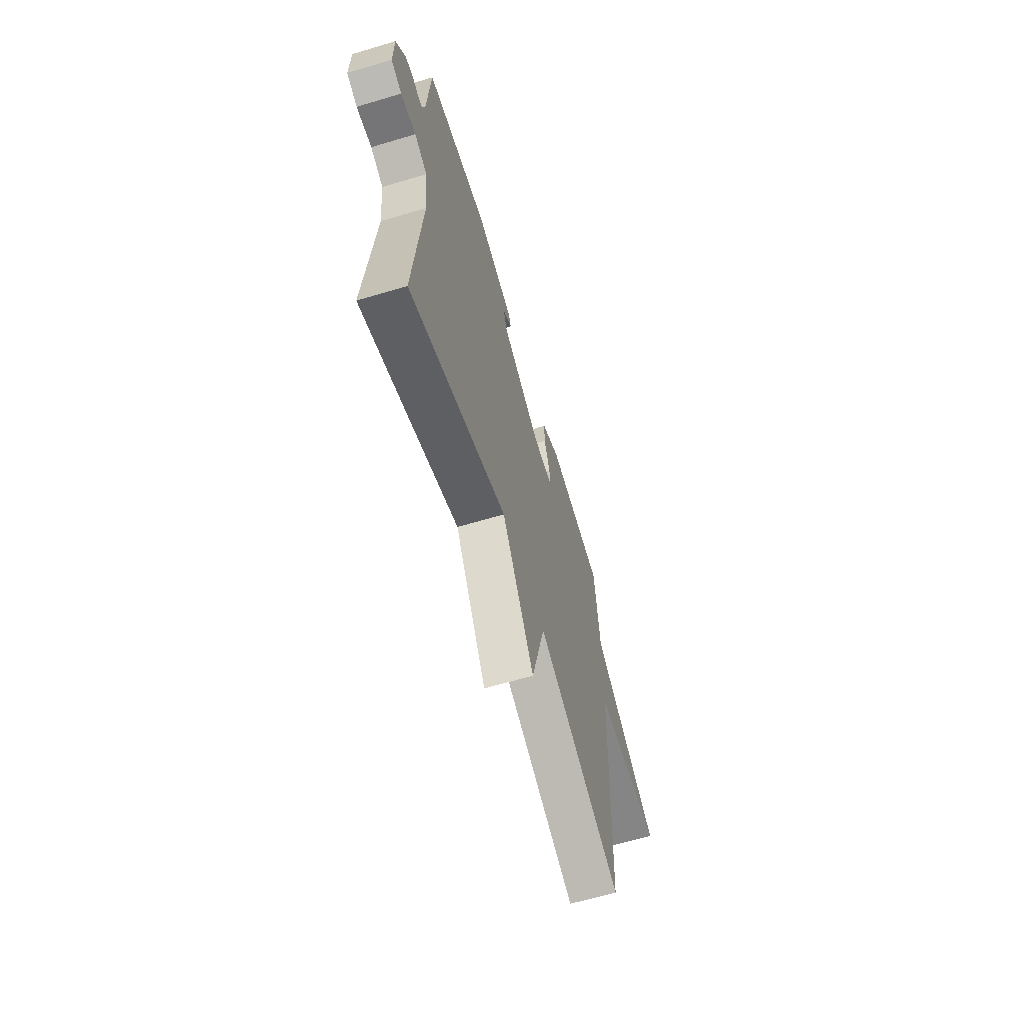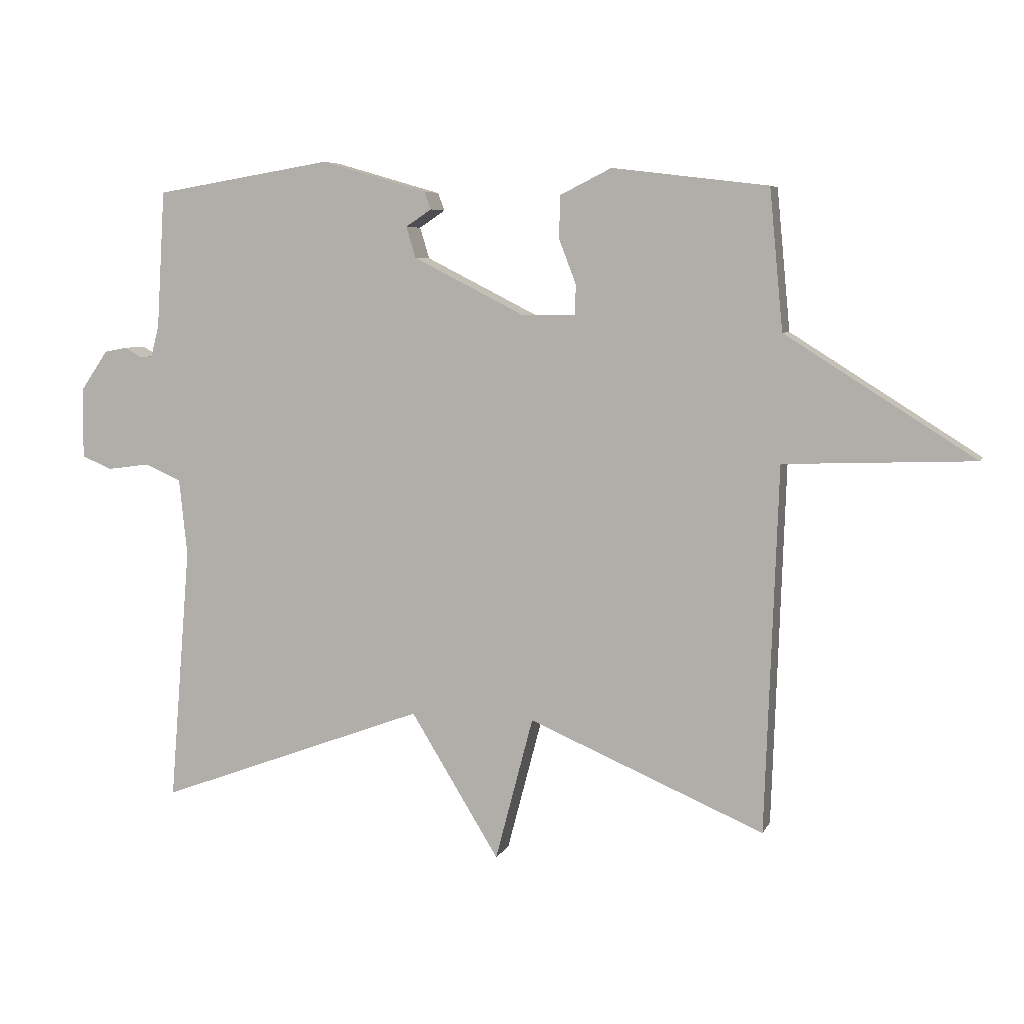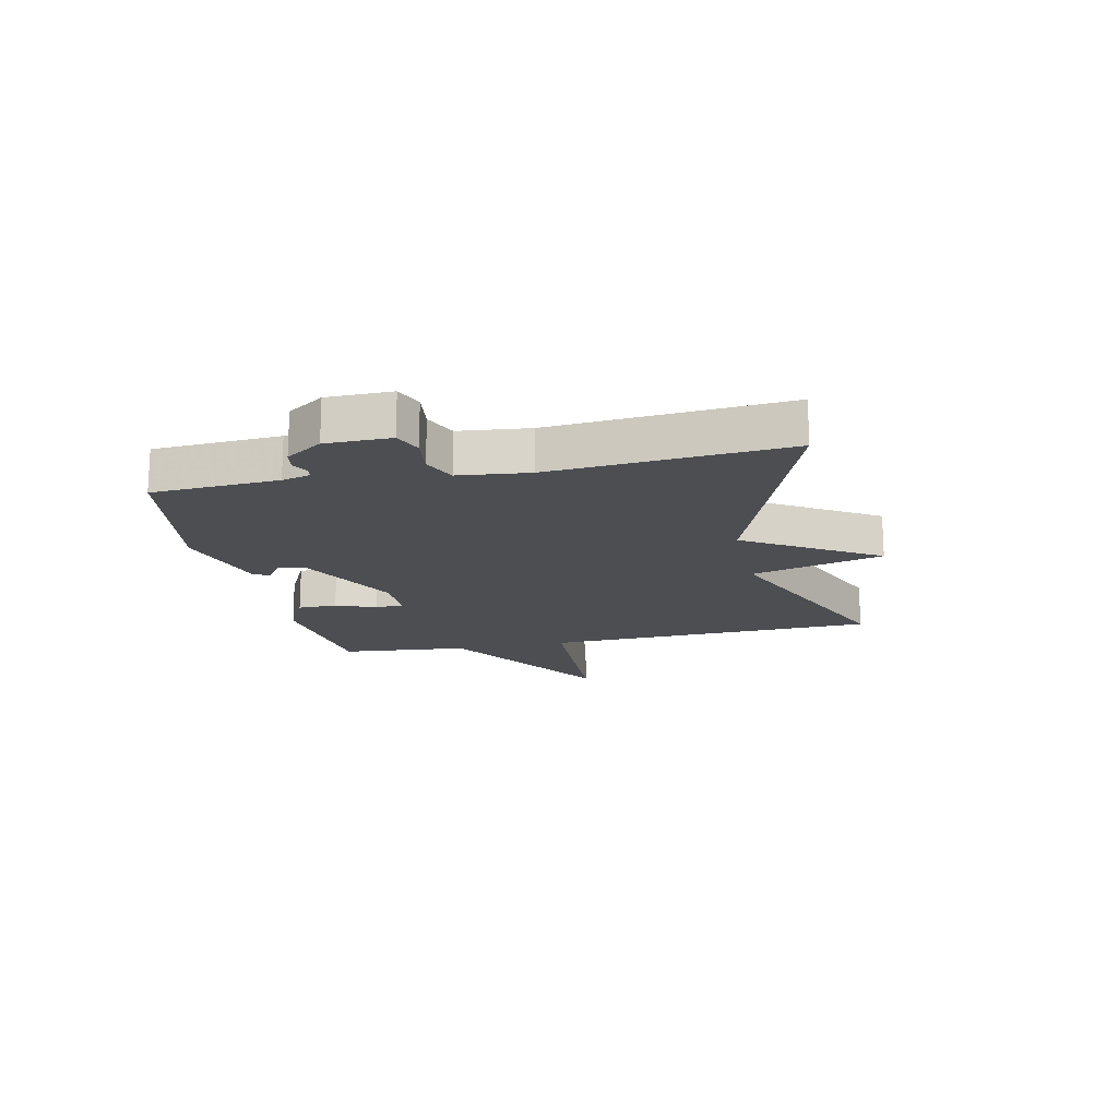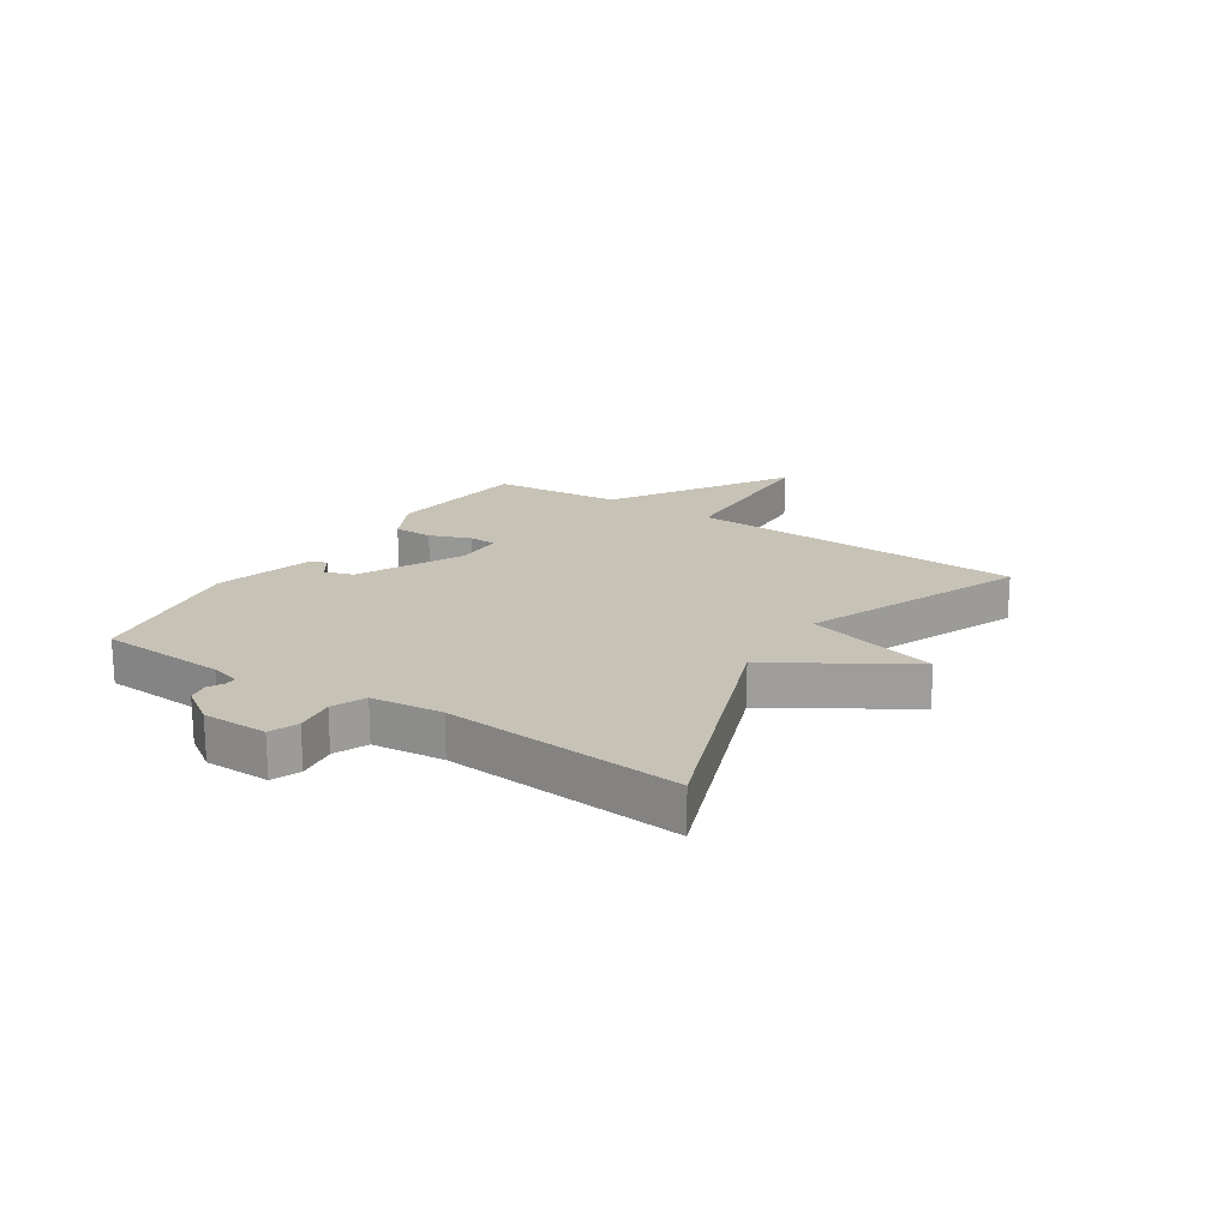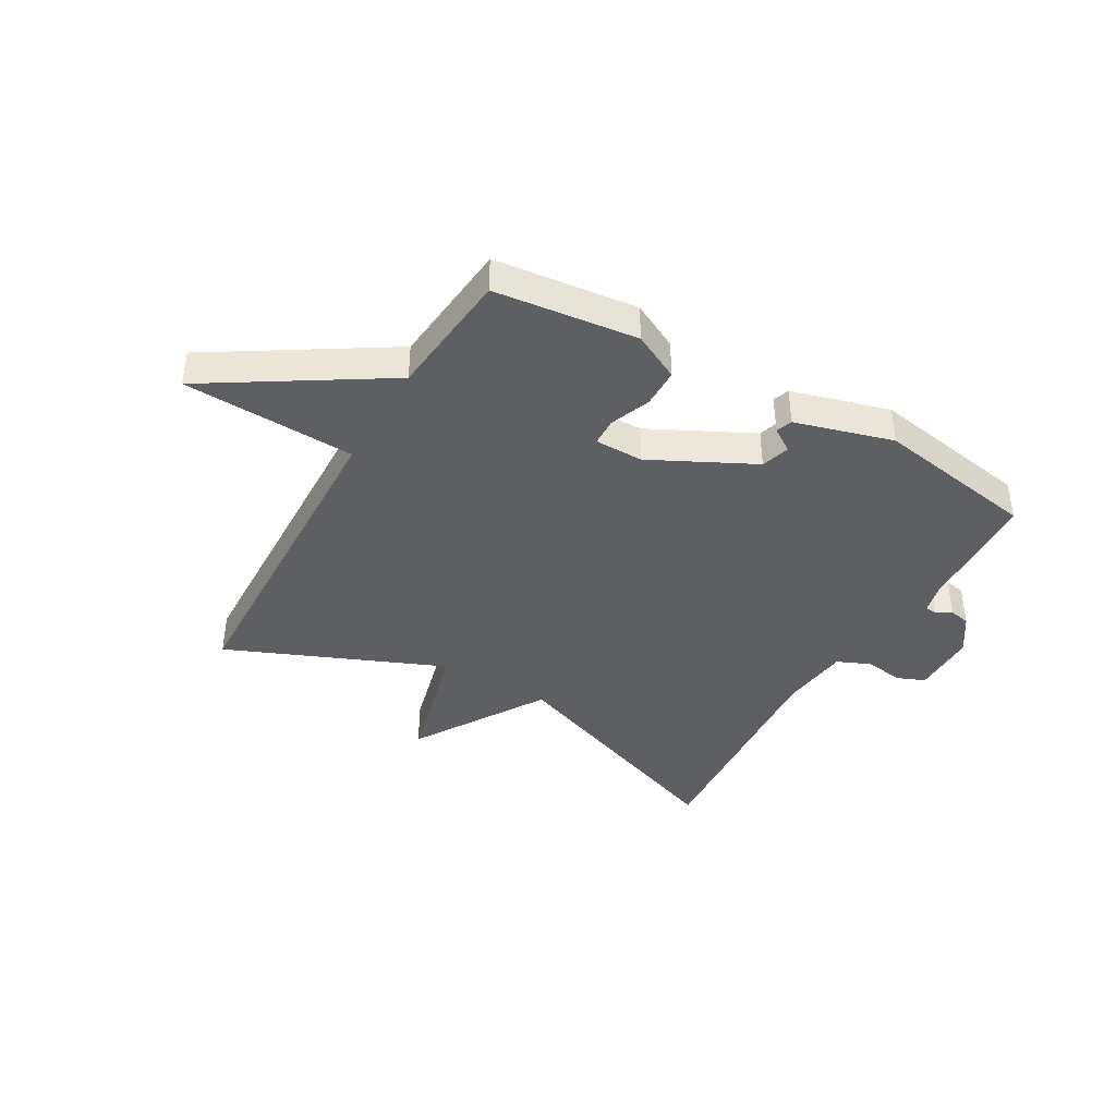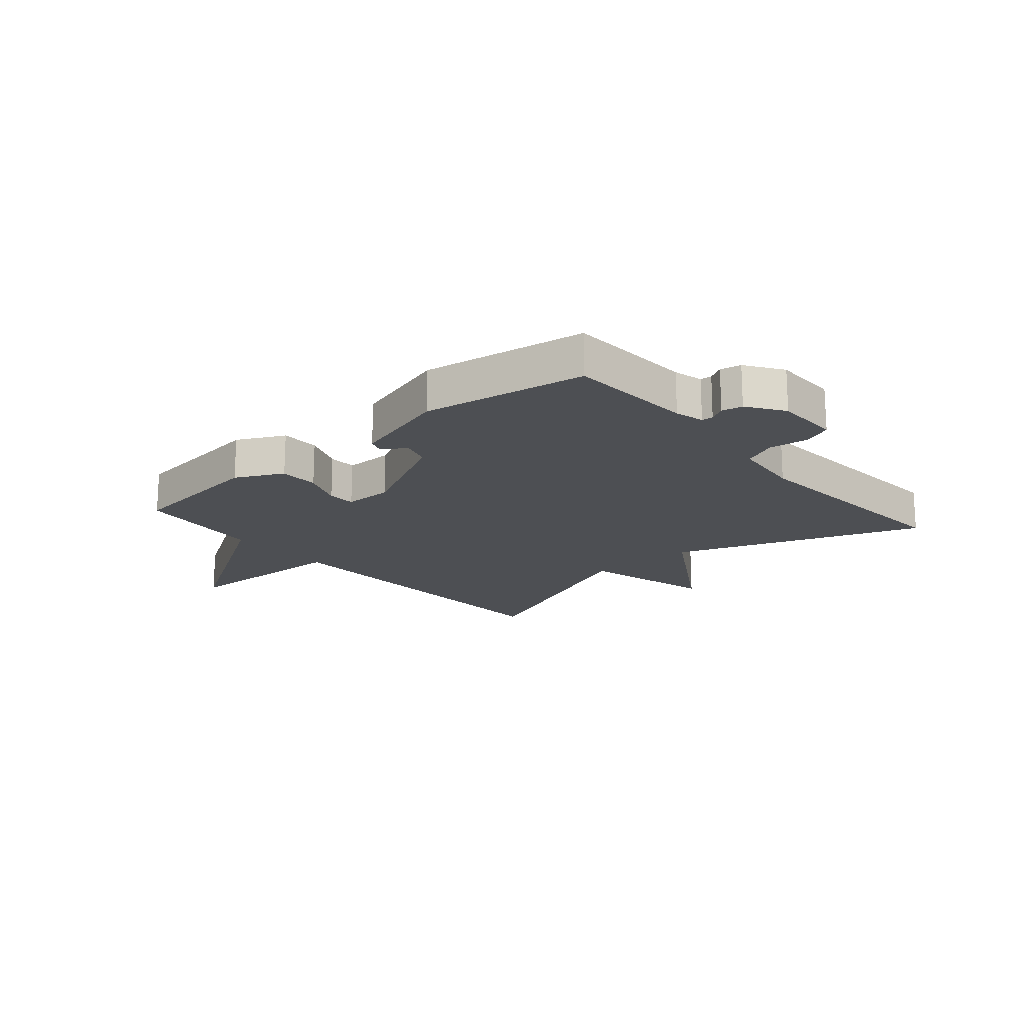
<metadata>
{"format":"obj","ext":"obj","renderer":"f3d","projection":"perspective","resolution":1024,"background":"white","views":[{"elev":-63.6,"azim":106.8,"up":"+Z"},{"elev":6.0,"azim":-164.0,"up":"+Z"},{"elev":-16.8,"azim":102.1,"up":"+Y"},{"elev":19.2,"azim":123.0,"up":"+Y"},{"elev":-40.6,"azim":-30.2,"up":"+Y"},{"elev":-18.0,"azim":40.7,"up":"+Y"}]}
</metadata>
<code>
v -0.5 0.07 0.5
v -0.253 0.07 0.53
v -0.171 0.07 0.489
v -0.17 0.07 0.421
v -0.197 0.07 0.351
v -0.195 0.07 0.303
v -0.111 0.07 0.303
v 0.066 0.07 0.393
v 0.081 0.07 0.442
v 0.04 0.07 0.469
v 0.05 0.07 0.497
v 0.219 0.07 0.546
v 0.5 0.07 0.5
v 0.513 0.07 0.282
v 0.526 0.07 0.232
v 0.546 0.07 0.231
v 0.573 0.07 0.246
v 0.609 0.07 0.239
v 0.652 0.07 0.176
v 0.653 0.07 0.064
v 0.605 0.07 0.044
v 0.537 0.07 0.053
v 0.48 0.07 0.028
v 0.467 0.07 -0.094
v 0.5 0.07 -0.5
v 0.073 0.07 -0.342
v -0.067 0.07 -0.57
v -0.127 0.07 -0.342
v -0.5 0.07 -0.5
v -0.521 0.07 0.078
v -0.82 0.07 0.089
v -0.521 0.07 0.278
v -0.5 0 0.5
v -0.253 0 0.53
v -0.171 0 0.489
v -0.17 0 0.421
v -0.197 0 0.351
v -0.195 0 0.303
v -0.111 0 0.303
v 0.066 0 0.393
v 0.081 0 0.442
v 0.04 0 0.469
v 0.05 0 0.497
v 0.219 0 0.546
v 0.5 0 0.5
v 0.513 0 0.282
v 0.526 0 0.232
v 0.546 0 0.231
v 0.573 0 0.246
v 0.609 0 0.239
v 0.652 0 0.176
v 0.653 0 0.064
v 0.605 0 0.044
v 0.537 0 0.053
v 0.48 0 0.028
v 0.467 0 -0.094
v 0.5 0 -0.5
v 0.073 0 -0.342
v -0.067 0 -0.57
v -0.127 0 -0.342
v -0.5 0 -0.5
v -0.521 0 0.078
v -0.82 0 0.089
v -0.521 0 0.278
f 30 31 32
f 32 1 2
f 30 32 2
f 29 30 2
f 28 29 2
f 26 27 28
f 24 25 26
f 23 24 26 28
f 20 21 22
f 19 20 22
f 18 19 22
f 17 18 22
f 16 17 22
f 15 16 22 23
f 14 15 23 28
f 12 13 14
f 11 12 14
f 10 11 14
f 9 10 14
f 8 9 14 28
f 2 3 4 5
f 2 5 6
f 28 2 6
f 7 8 28
f 6 7 28
f 64 63 62
f 34 33 64
f 34 64 62
f 34 62 61
f 34 61 60
f 60 59 58
f 58 57 56
f 60 58 56 55
f 54 53 52
f 54 52 51
f 54 51 50
f 54 50 49
f 54 49 48
f 55 54 48 47
f 60 55 47 46
f 46 45 44
f 46 44 43
f 46 43 42
f 46 42 41
f 60 46 41 40
f 37 36 35 34
f 38 37 34
f 38 34 60
f 60 40 39
f 60 39 38
f 1 33 34 2
f 2 34 35 3
f 3 35 36 4
f 4 36 37 5
f 5 37 38 6
f 6 38 39 7
f 7 39 40 8
f 8 40 41 9
f 9 41 42 10
f 10 42 43 11
f 11 43 44 12
f 12 44 45 13
f 13 45 46 14
f 14 46 47 15
f 15 47 48 16
f 16 48 49 17
f 17 49 50 18
f 18 50 51 19
f 19 51 52 20
f 20 52 53 21
f 21 53 54 22
f 22 54 55 23
f 23 55 56 24
f 24 56 57 25
f 25 57 58 26
f 26 58 59 27
f 27 59 60 28
f 28 60 61 29
f 29 61 62 30
f 30 62 63 31
f 31 63 64 32
f 32 64 33 1

</code>
